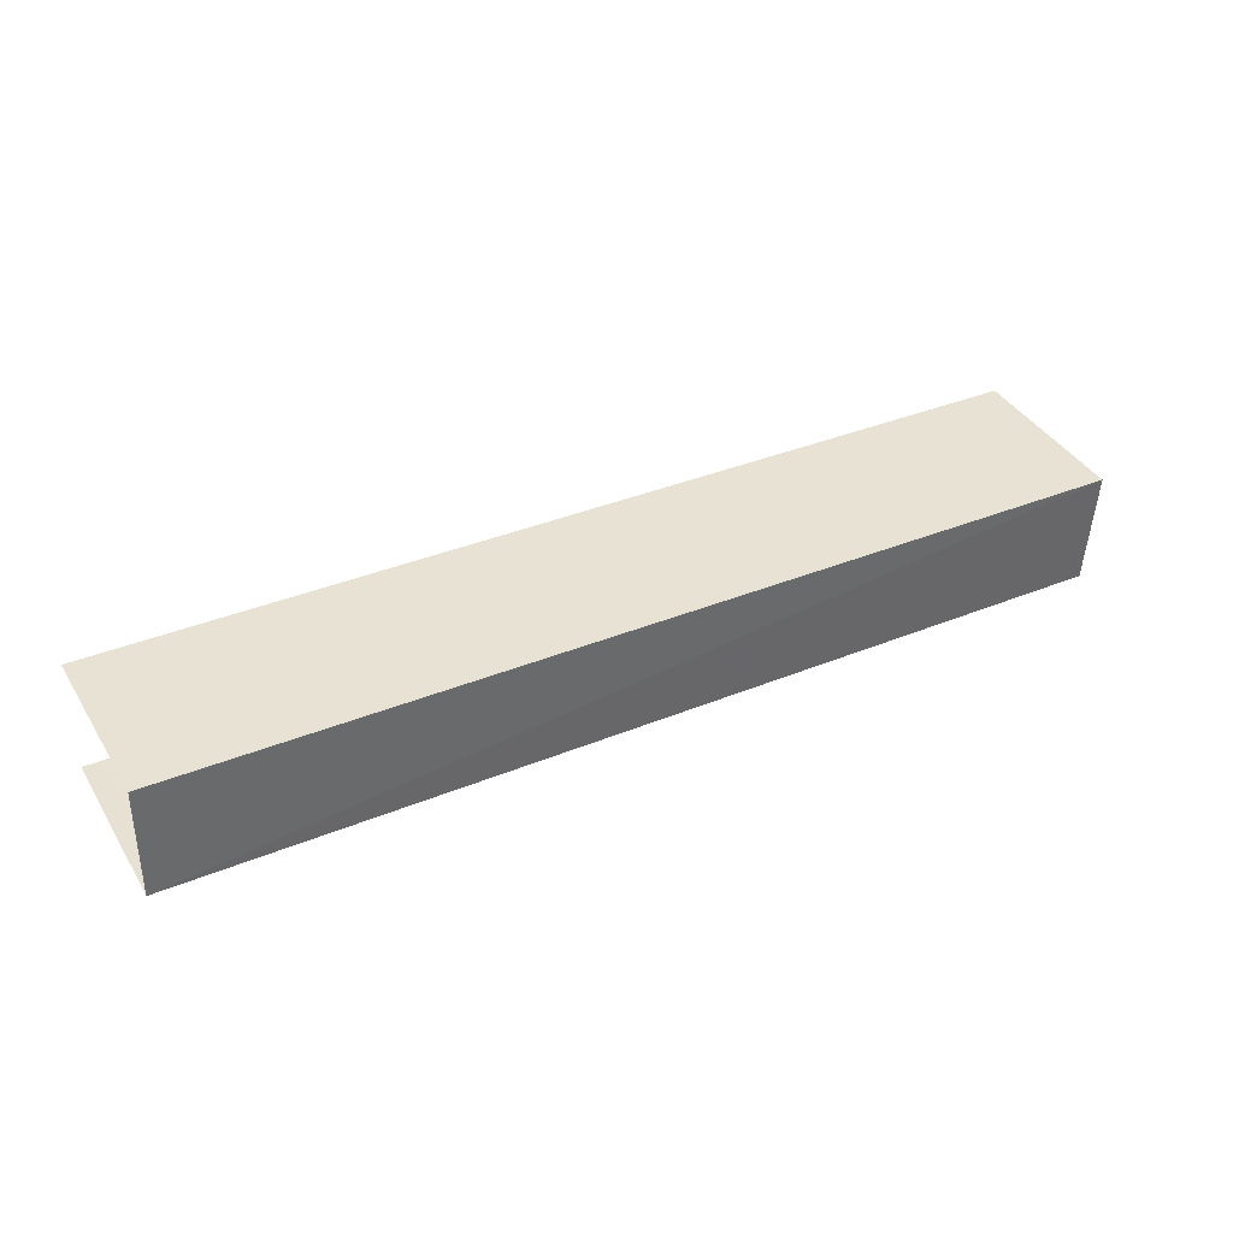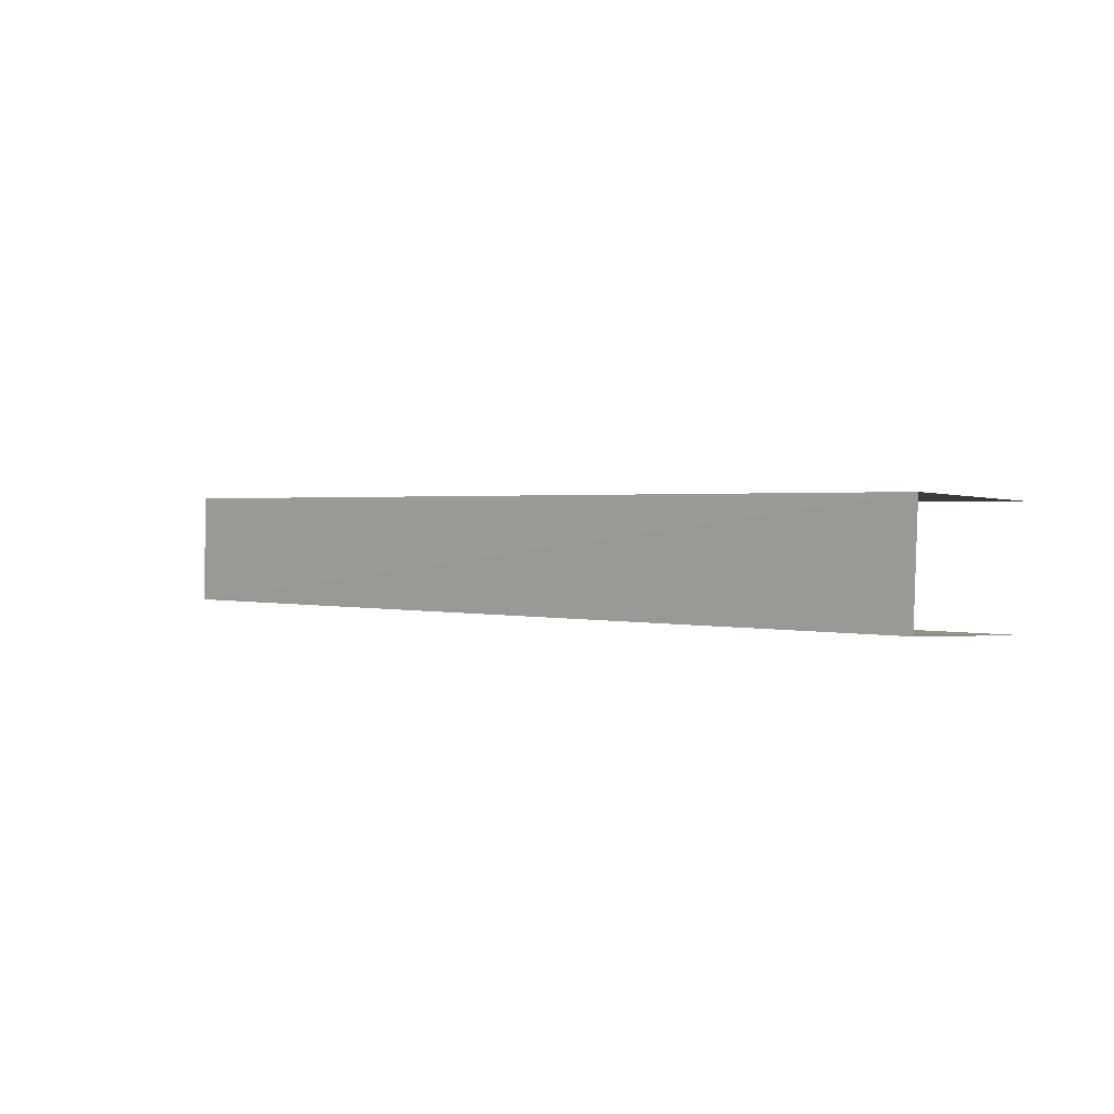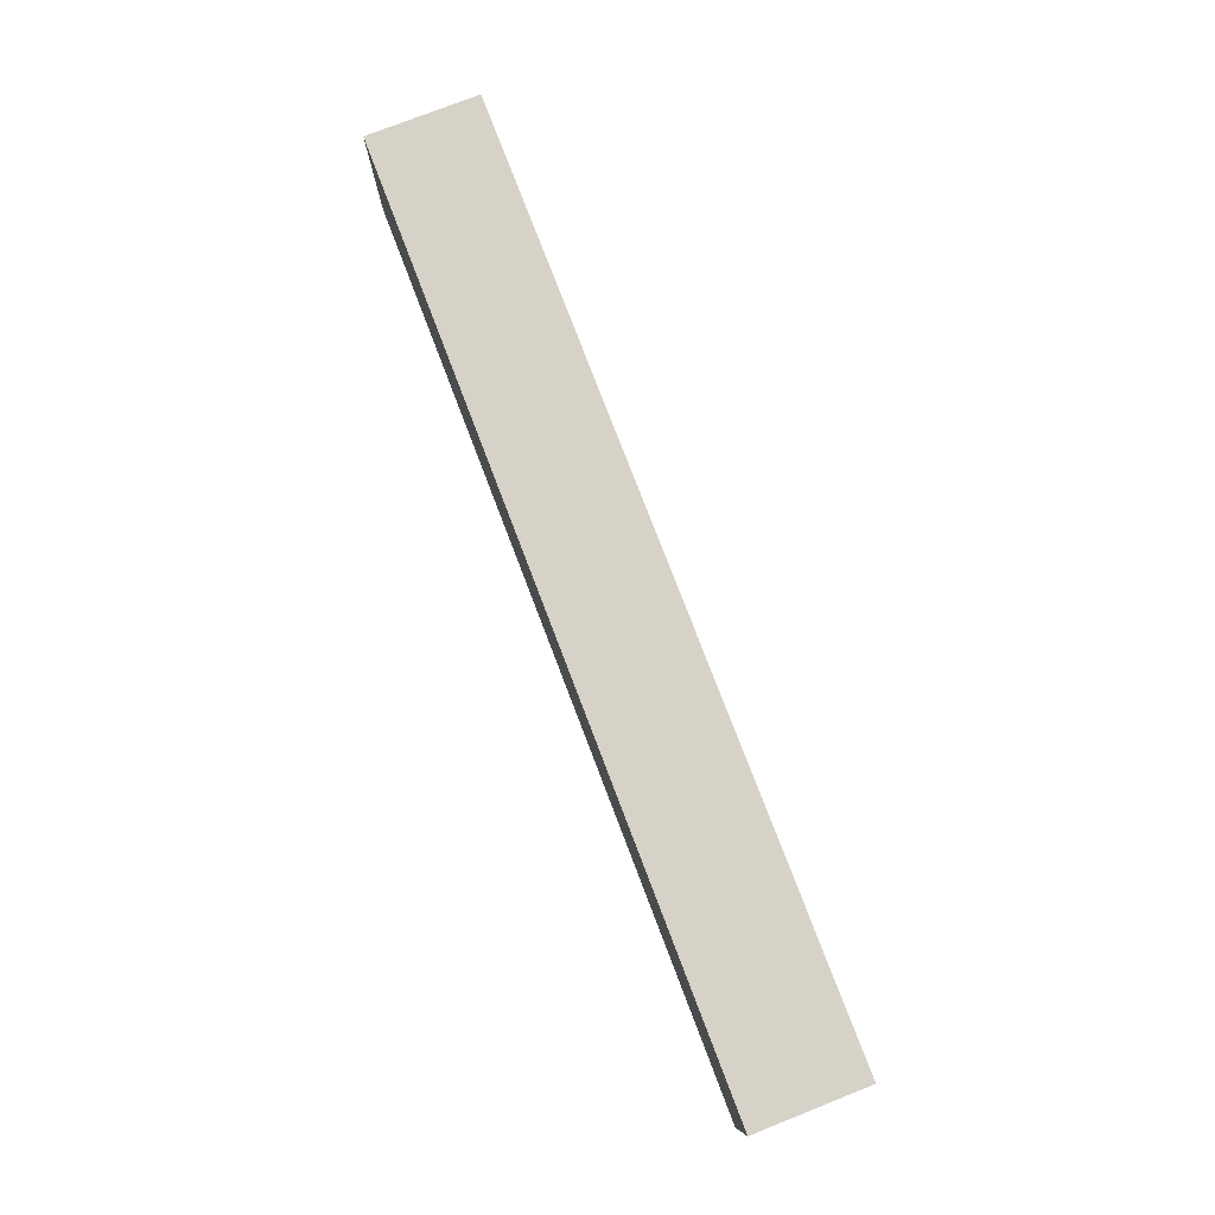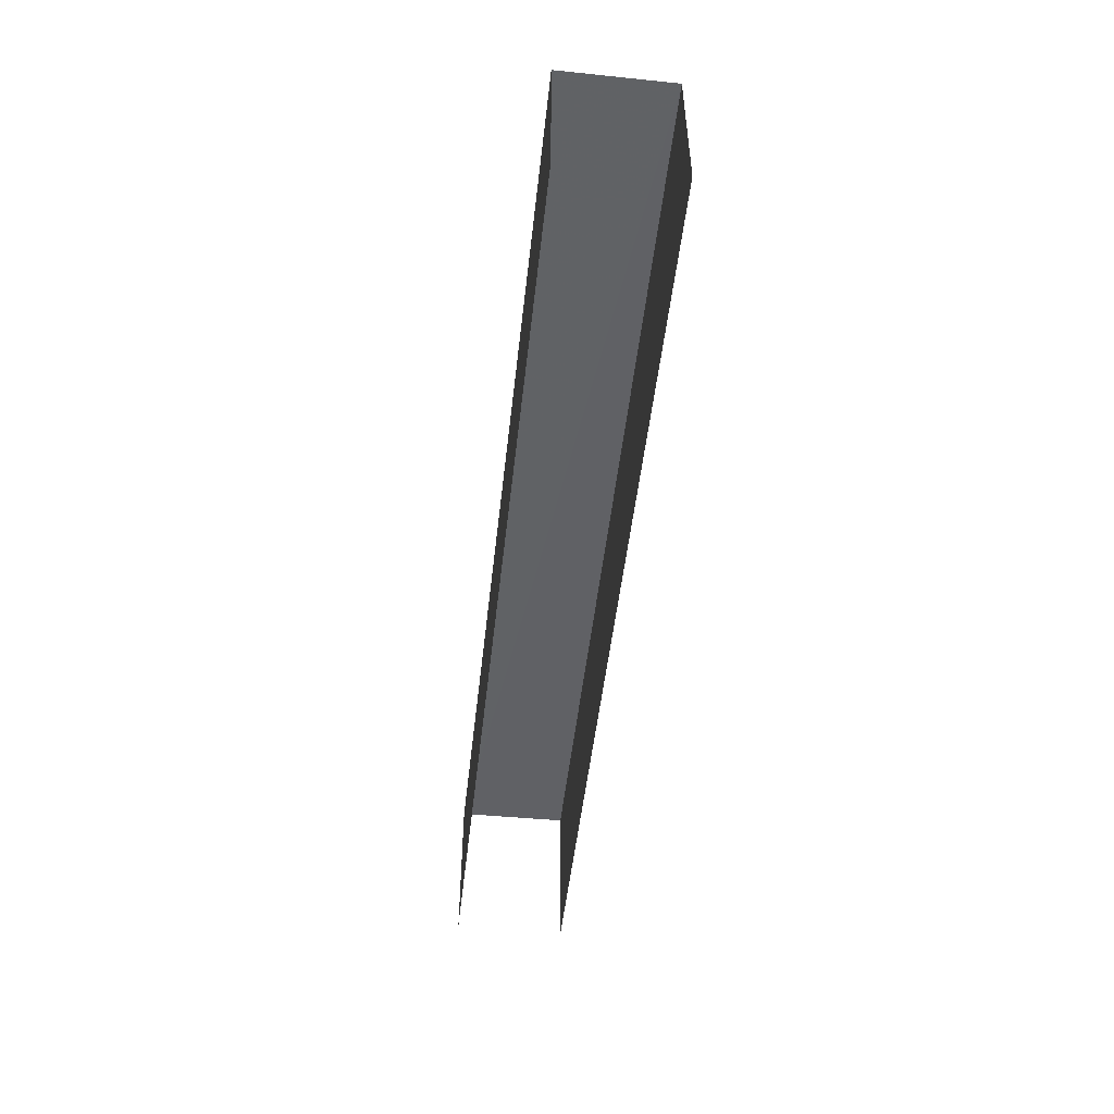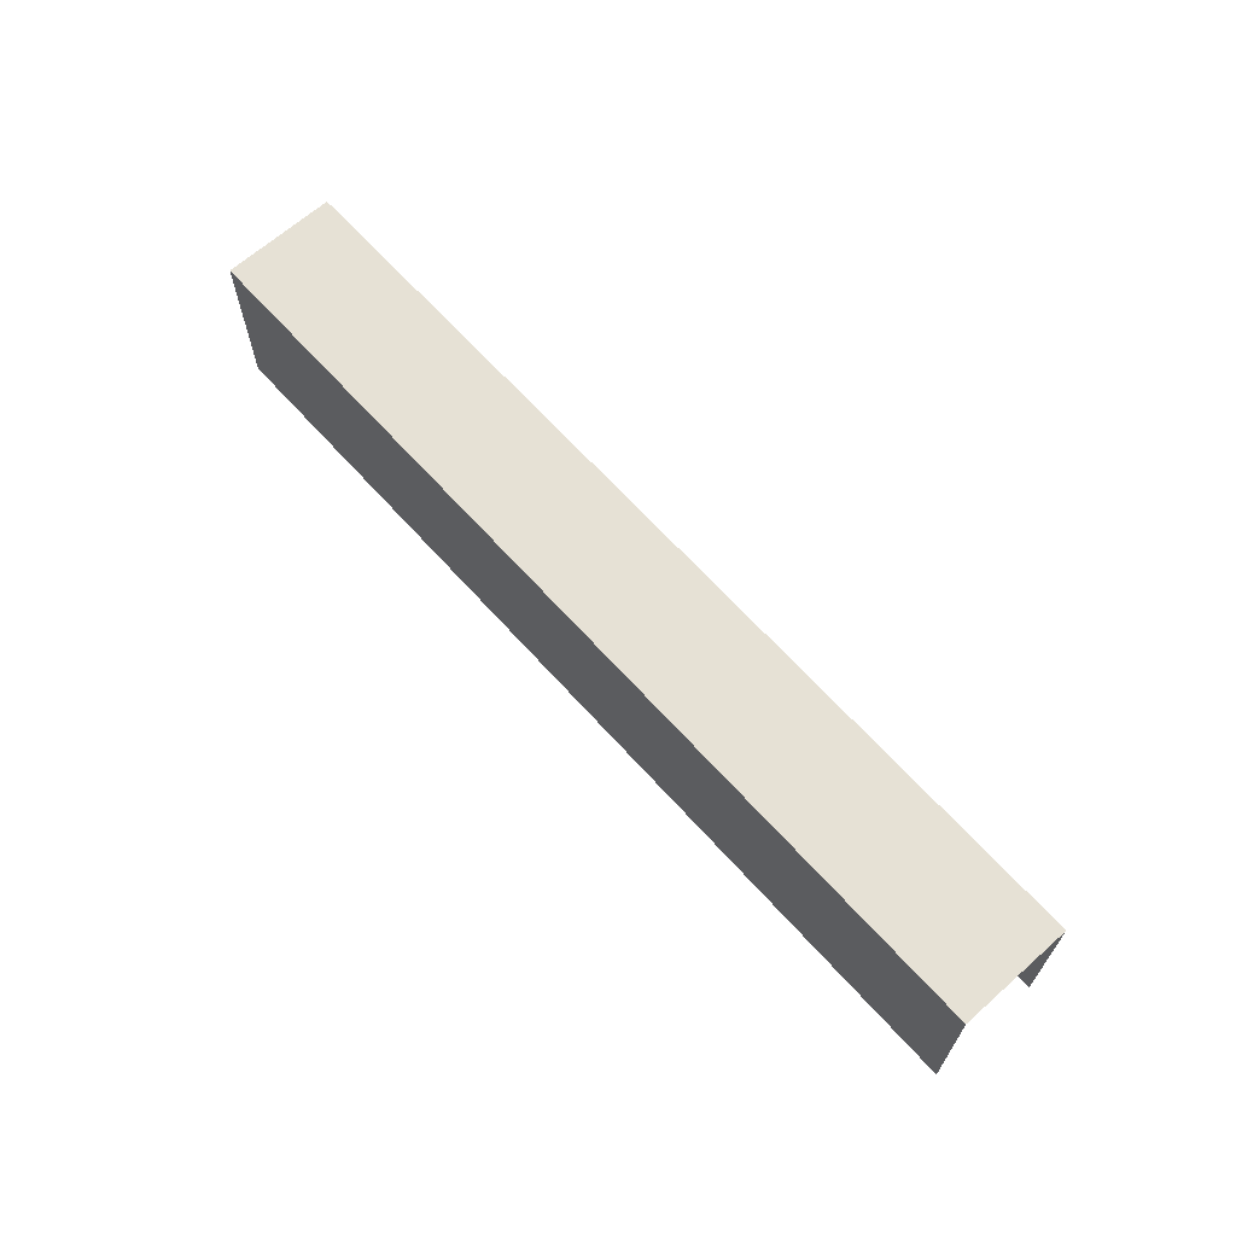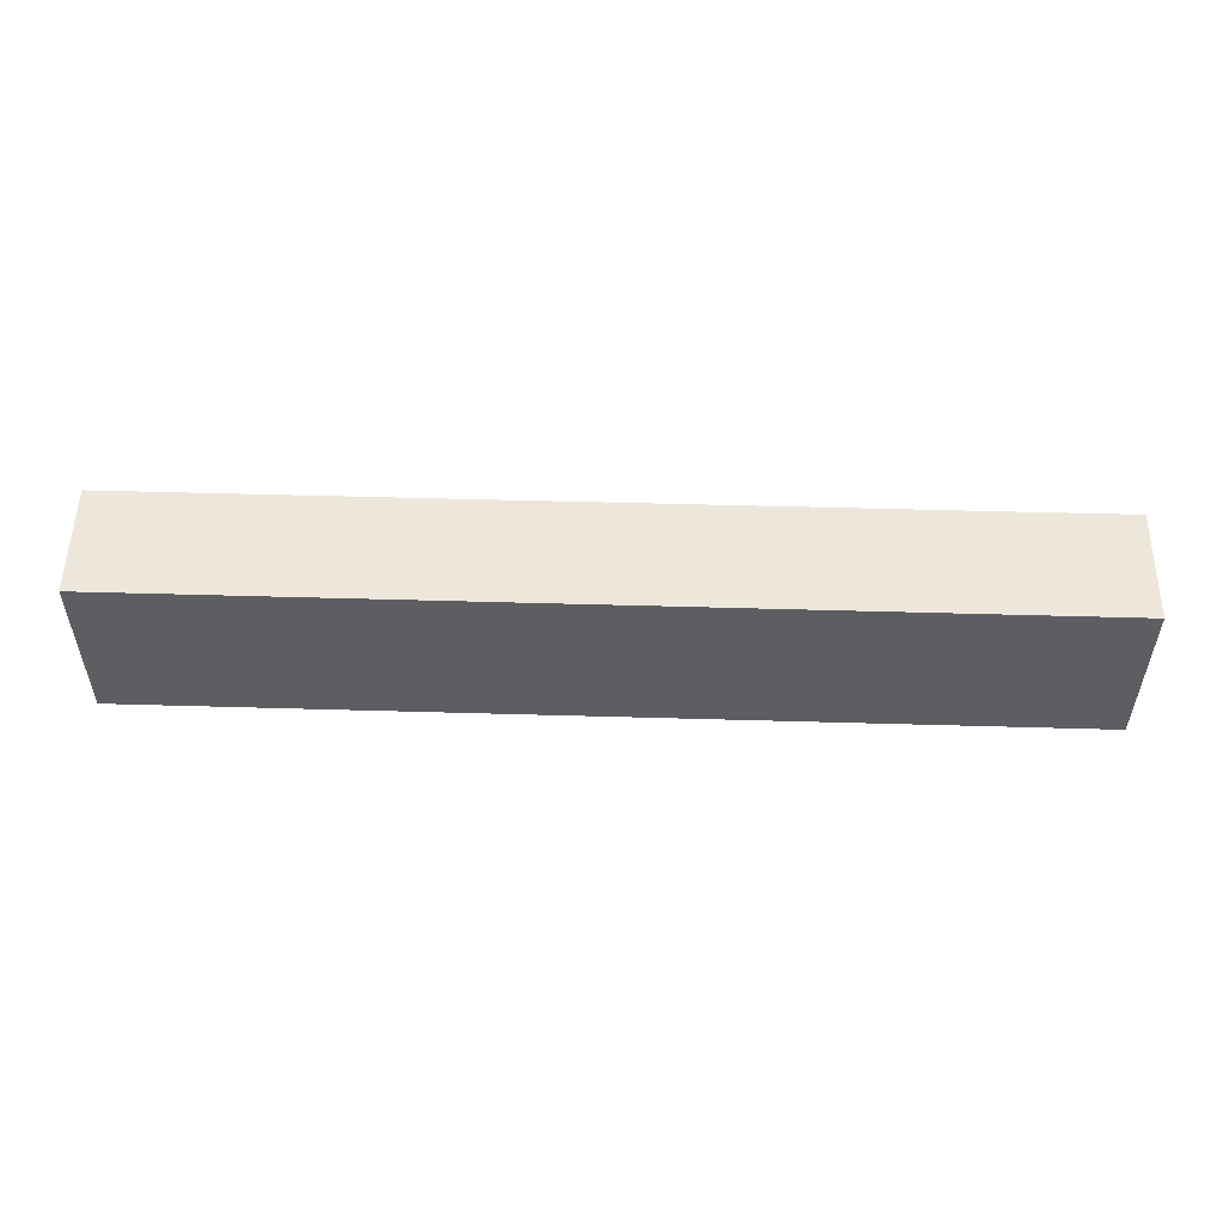
<metadata>
{"format":"obj","ext":"obj","renderer":"f3d","projection":"perspective","resolution":1024,"background":"white","views":[{"elev":40.1,"azim":-28.5,"up":"+Y"},{"elev":-1.8,"azim":43.7,"up":"+Y"},{"elev":78.3,"azim":-113.1,"up":"+Z"},{"elev":-50.5,"azim":-98.5,"up":"+Z"},{"elev":64.6,"azim":46.2,"up":"+Z"},{"elev":52.7,"azim":-0.4,"up":"+Z"}]}
</metadata>
<code>
v -3.736e+05 -1.052e+05 21.52
v -3.736e+05 -1.052e+05 21.52
v -3.736e+05 -1.052e+05 21.51
v -3.736e+05 -1.052e+05 21.51
v -3.736e+05 -1.052e+05 24.64
v -3.736e+05 -1.052e+05 24.64
v -3.736e+05 -1.052e+05 24.64
v -3.736e+05 -1.052e+05 24.64
f 1 2 3
f 4 1 3
f 6 4 3
f 7 6 3
f 5 2 1
f 5 8 2
f 5 6 7
f 8 5 7
f 5 1 4
f 6 5 4
f 8 3 2
f 8 7 3

</code>
